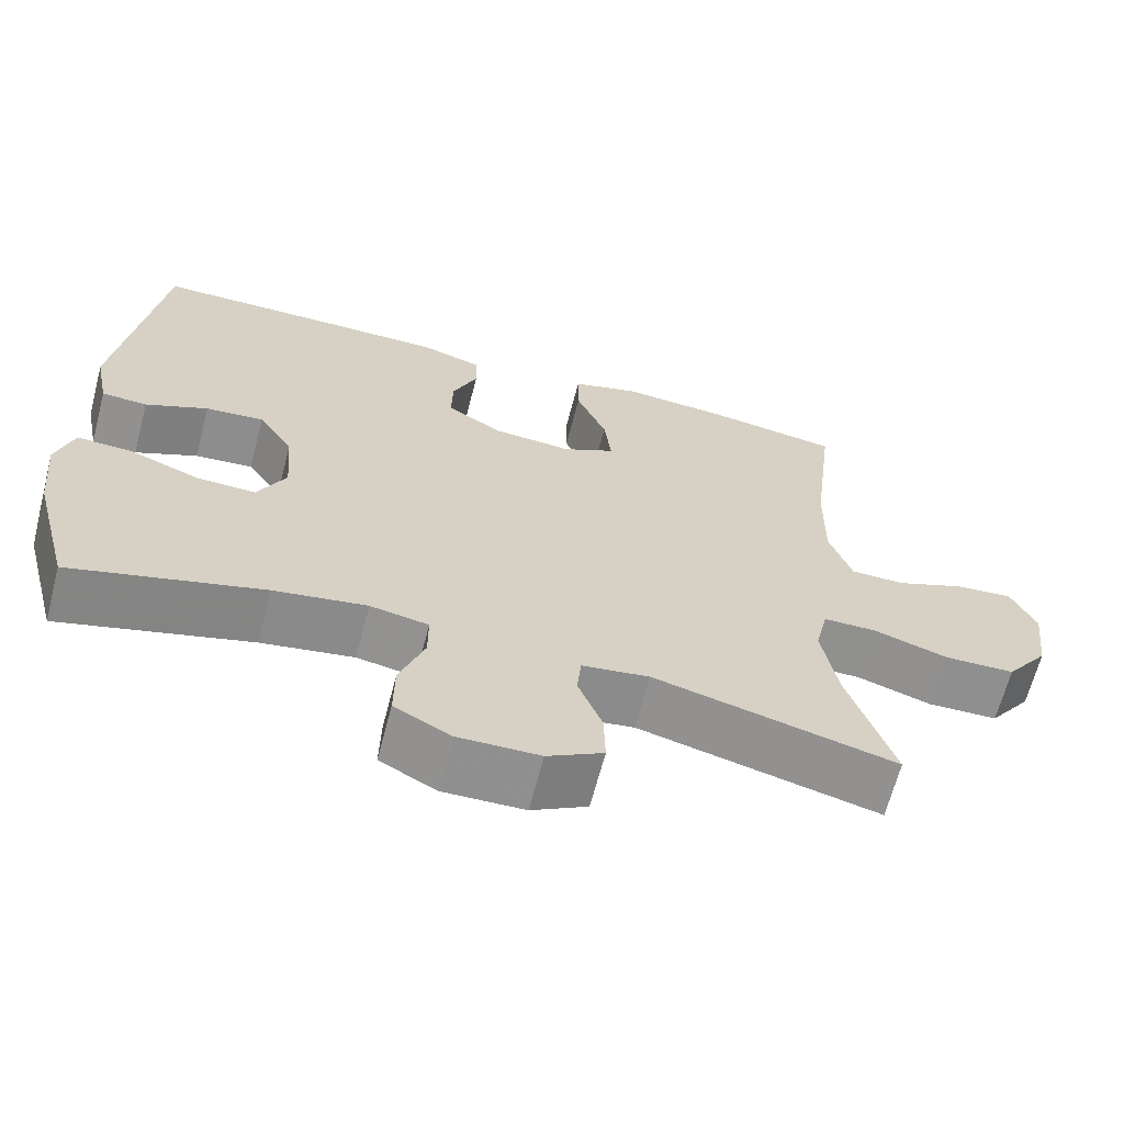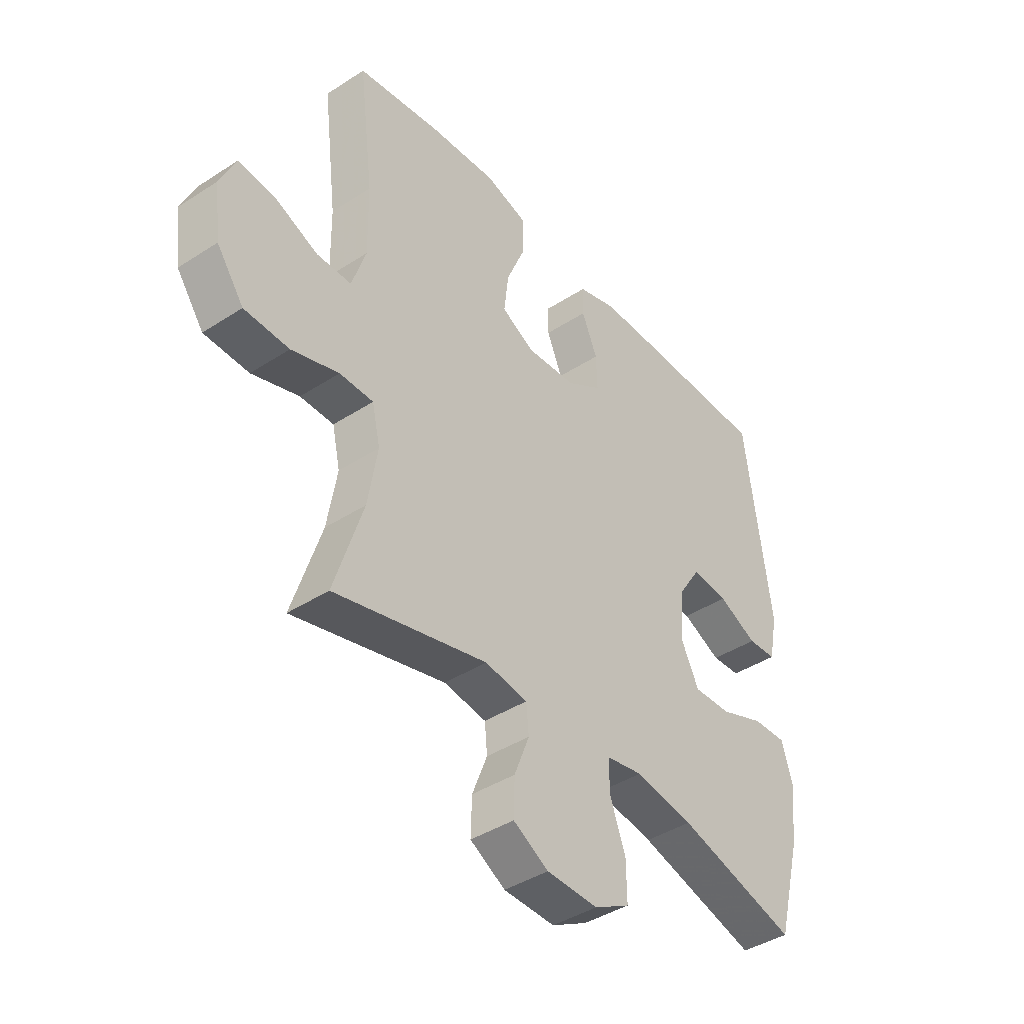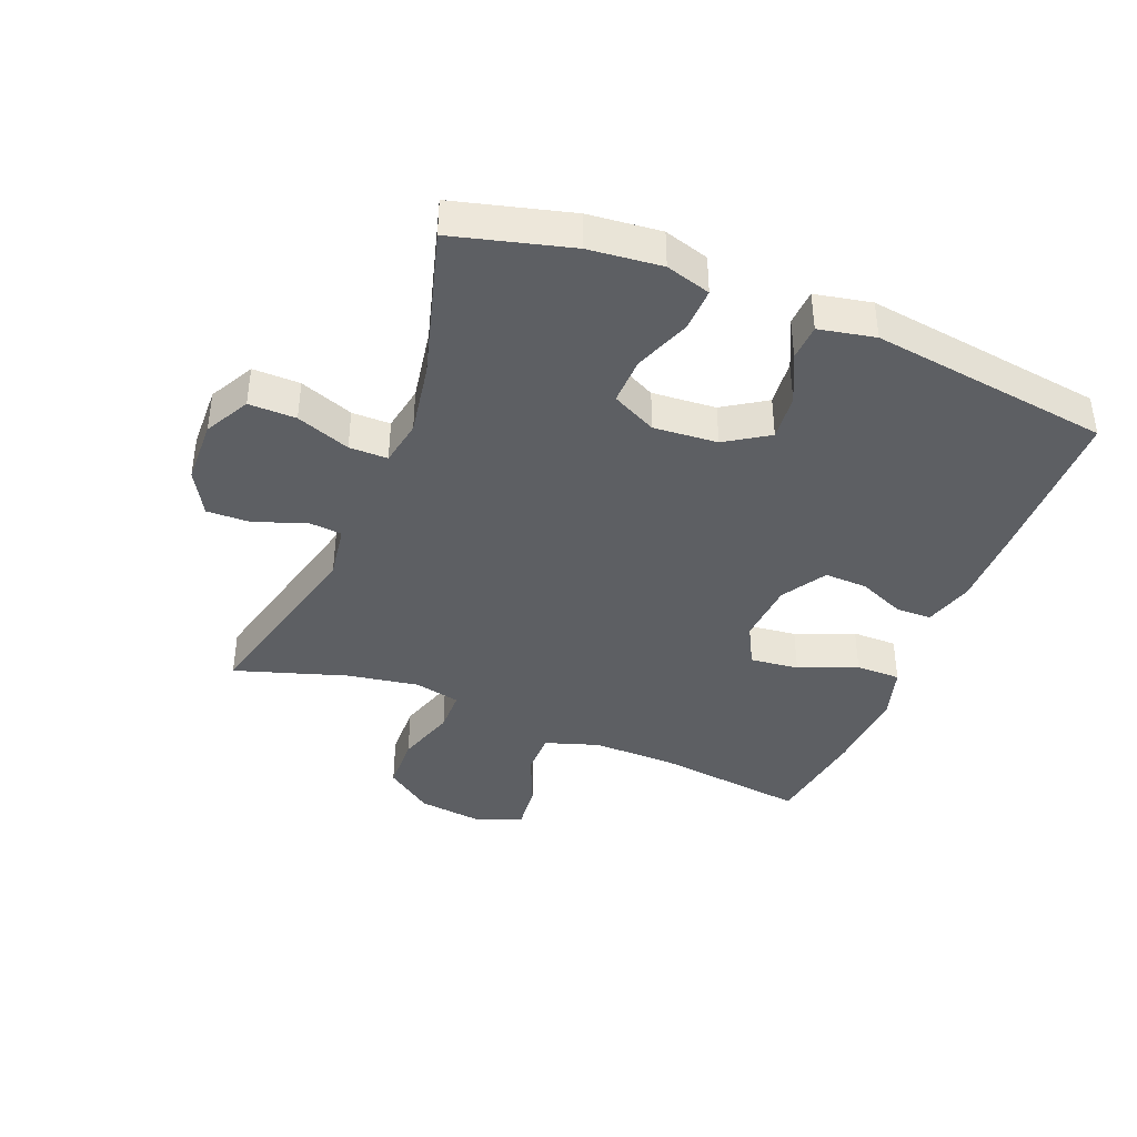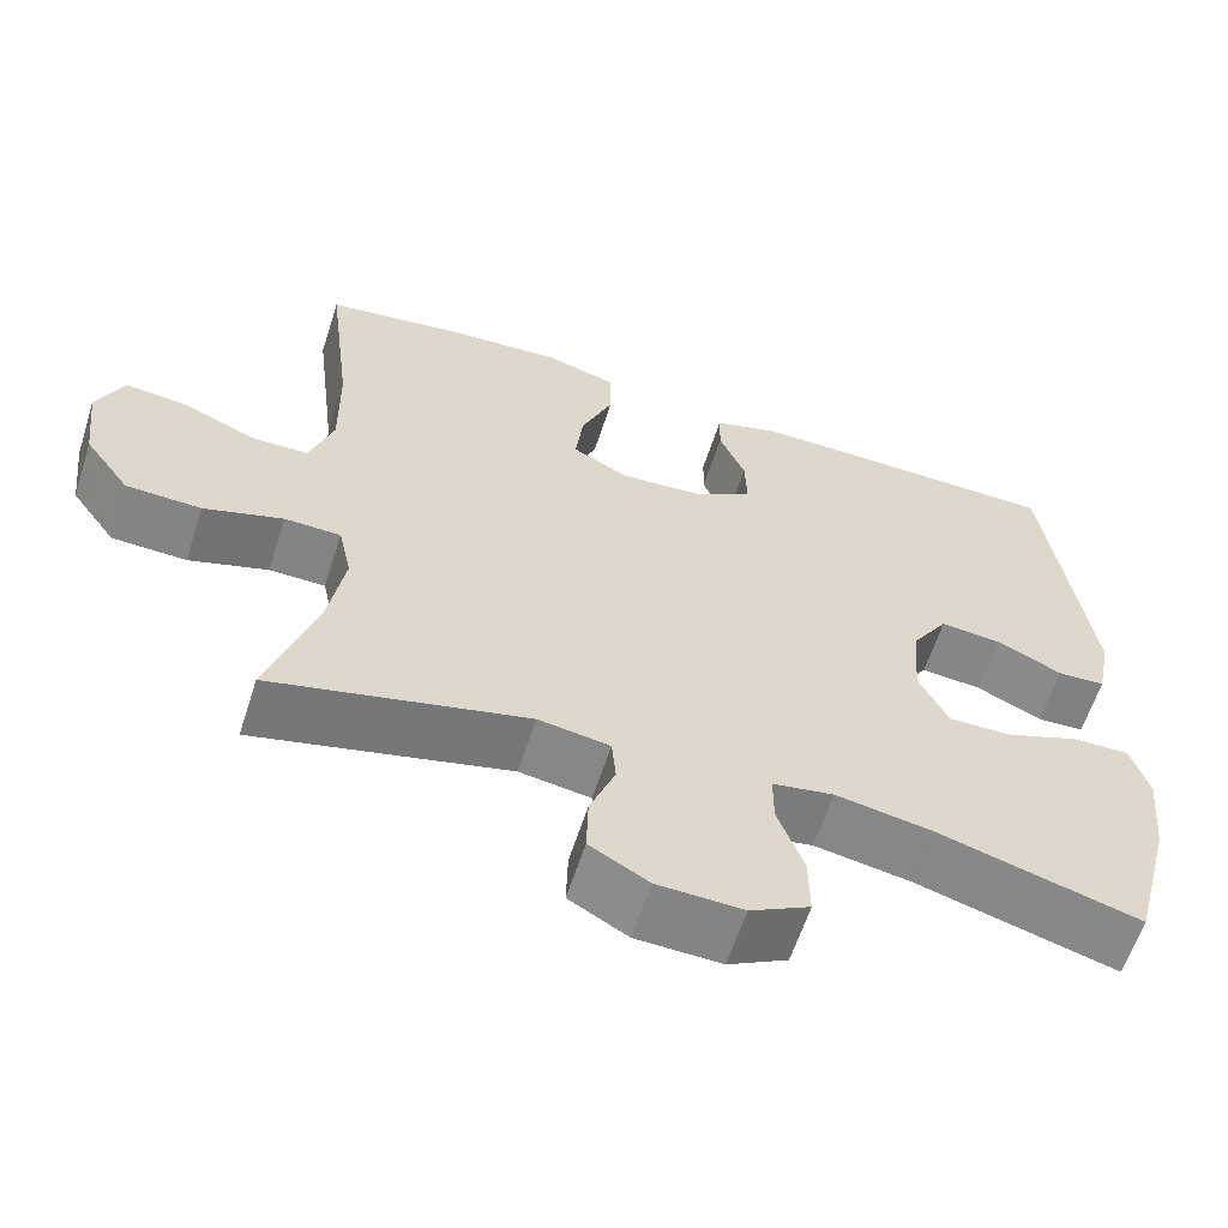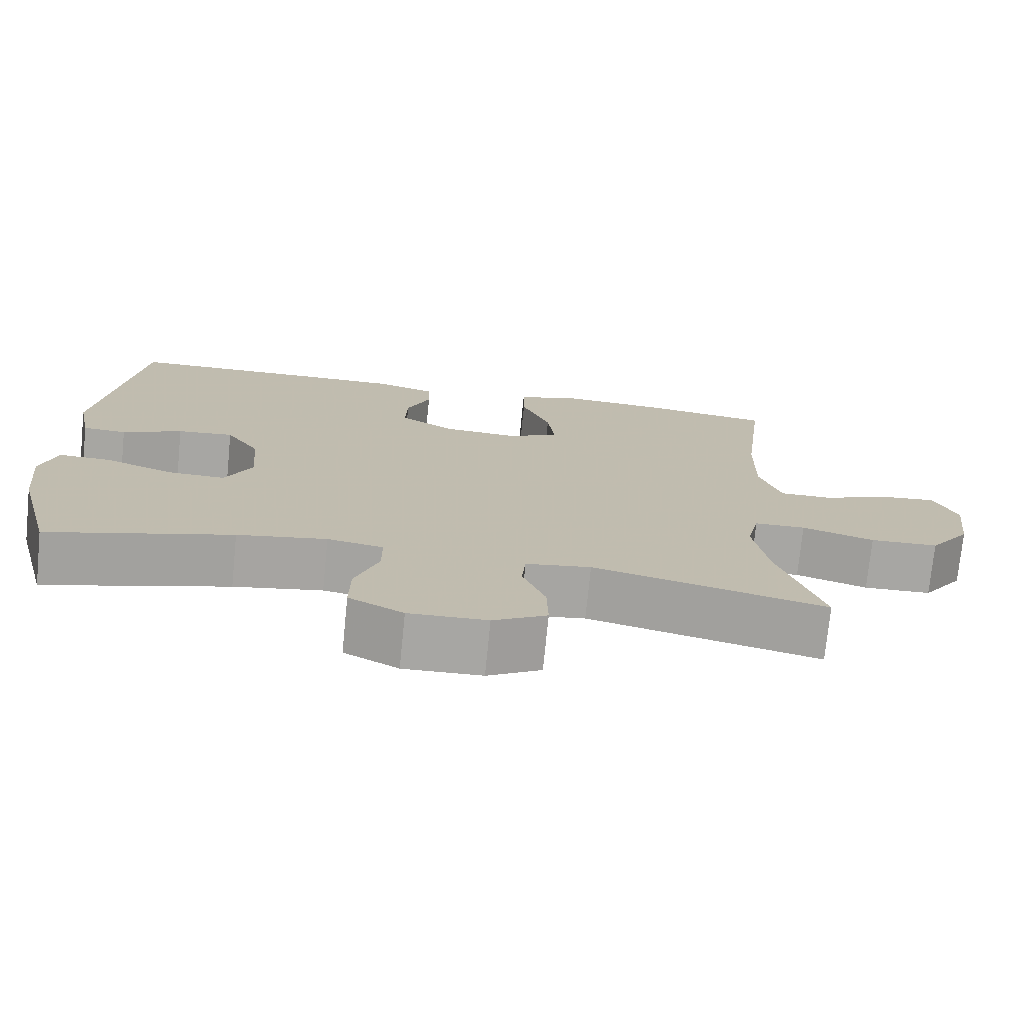
<metadata>
{"format":"obj","ext":"obj","renderer":"f3d","projection":"perspective","resolution":1024,"background":"white","views":[{"elev":-65.7,"azim":-14.7,"up":"+Z"},{"elev":-41.4,"azim":128.2,"up":"+Z"},{"elev":-40.3,"azim":-111.9,"up":"+Y"},{"elev":-61.1,"azim":162.2,"up":"+Z"},{"elev":-74.2,"azim":-5.7,"up":"+Z"}]}
</metadata>
<code>
v 0.5 0.07 0.5
v 0.471 0.07 0.262
v 0.469 0.07 0.128
v 0.497 0.07 0.043
v 0.566 0.07 0.043
v 0.653 0.07 0.08
v 0.726 0.07 0.087
v 0.757 0.07 0.017
v 0.744 0.07 -0.088
v 0.69 0.07 -0.163
v 0.601 0.07 -0.166
v 0.507 0.07 -0.136
v 0.44 0.07 -0.137
v 0.424 0.07 -0.209
v 0.443 0.07 -0.322
v 0.5 0.07 -0.5
v 0.197 0.07 -0.425
v 0.112 0.07 -0.438
v 0.107 0.07 -0.493
v 0.137 0.07 -0.57
v 0.139 0.07 -0.641
v 0.069 0.07 -0.681
v -0.033 0.07 -0.684
v -0.104 0.07 -0.646
v -0.103 0.07 -0.571
v -0.072 0.07 -0.486
v -0.072 0.07 -0.425
v -0.145 0.07 -0.412
v -0.261 0.07 -0.432
v -0.5 0.07 -0.5
v -0.549 0.07 -0.315
v -0.561 0.07 -0.2
v -0.54 0.07 -0.129
v -0.472 0.07 -0.131
v -0.383 0.07 -0.165
v -0.308 0.07 -0.167
v -0.273 0.07 -0.096
v -0.281 0.07 0.005
v -0.325 0.07 0.073
v -0.398 0.07 0.066
v -0.476 0.07 0.029
v -0.533 0.07 0.032
v -0.551 0.07 0.121
v -0.5 0.07 0.5
v -0.24 0.07 0.504
v -0.119 0.07 0.504
v -0.042 0.07 0.481
v -0.041 0.07 0.424
v -0.072 0.07 0.351
v -0.074 0.07 0.283
v -0.004 0.07 0.24
v 0.095 0.07 0.233
v 0.161 0.07 0.268
v 0.152 0.07 0.345
v 0.114 0.07 0.437
v 0.114 0.07 0.508
v 0.199 0.07 0.533
v 0.333 0.07 0.524
v 0.5 0 0.5
v 0.471 0 0.262
v 0.469 0 0.128
v 0.497 0 0.043
v 0.566 0 0.043
v 0.653 0 0.08
v 0.726 0 0.087
v 0.757 0 0.017
v 0.744 0 -0.088
v 0.69 0 -0.163
v 0.601 0 -0.166
v 0.507 0 -0.136
v 0.44 0 -0.137
v 0.424 0 -0.209
v 0.443 0 -0.322
v 0.5 0 -0.5
v 0.197 0 -0.425
v 0.112 0 -0.438
v 0.107 0 -0.493
v 0.137 0 -0.57
v 0.139 0 -0.641
v 0.069 0 -0.681
v -0.033 0 -0.684
v -0.104 0 -0.646
v -0.103 0 -0.571
v -0.072 0 -0.486
v -0.072 0 -0.425
v -0.145 0 -0.412
v -0.261 0 -0.432
v -0.5 0 -0.5
v -0.549 0 -0.315
v -0.561 0 -0.2
v -0.54 0 -0.129
v -0.472 0 -0.131
v -0.383 0 -0.165
v -0.308 0 -0.167
v -0.273 0 -0.096
v -0.281 0 0.005
v -0.325 0 0.073
v -0.398 0 0.066
v -0.476 0 0.029
v -0.533 0 0.032
v -0.551 0 0.121
v -0.5 0 0.5
v -0.24 0 0.504
v -0.119 0 0.504
v -0.042 0 0.481
v -0.041 0 0.424
v -0.072 0 0.351
v -0.074 0 0.283
v -0.004 0 0.24
v 0.095 0 0.233
v 0.161 0 0.268
v 0.152 0 0.345
v 0.114 0 0.437
v 0.114 0 0.508
v 0.199 0 0.533
v 0.333 0 0.524
f 58 1 2
f 57 58 2
f 56 57 2
f 55 56 2
f 54 55 2
f 53 54 2 3
f 52 53 3 4
f 51 52 4
f 47 48 49
f 46 47 49
f 45 46 49
f 44 45 49
f 43 44 49
f 42 43 49
f 41 42 49
f 40 41 49
f 39 40 49 50
f 38 39 50 51
f 33 34 35
f 32 33 35
f 31 32 35
f 30 31 35
f 29 30 35
f 28 29 35 36
f 27 28 36 37
f 24 25 26
f 23 24 26
f 22 23 26
f 21 22 26
f 20 21 26
f 19 20 26
f 18 19 26 27
f 38 51 4
f 37 38 4
f 27 37 4
f 18 27 4
f 17 18 4
f 10 11 12
f 9 10 12
f 8 9 12
f 7 8 12
f 6 7 12
f 5 6 12
f 5 12 13
f 4 5 13
f 17 4 13
f 15 16 17
f 14 15 17
f 13 14 17
f 60 59 116
f 60 116 115
f 60 115 114
f 60 114 113
f 60 113 112
f 61 60 112 111
f 62 61 111 110
f 62 110 109
f 107 106 105
f 107 105 104
f 107 104 103
f 107 103 102
f 107 102 101
f 107 101 100
f 107 100 99
f 107 99 98
f 108 107 98 97
f 109 108 97 96
f 93 92 91
f 93 91 90
f 93 90 89
f 93 89 88
f 93 88 87
f 94 93 87 86
f 95 94 86 85
f 84 83 82
f 84 82 81
f 84 81 80
f 84 80 79
f 84 79 78
f 84 78 77
f 85 84 77 76
f 62 109 96
f 62 96 95
f 62 95 85
f 62 85 76
f 62 76 75
f 70 69 68
f 70 68 67
f 70 67 66
f 70 66 65
f 70 65 64
f 70 64 63
f 71 70 63
f 71 63 62
f 71 62 75
f 75 74 73
f 75 73 72
f 75 72 71
f 1 59 60 2
f 2 60 61 3
f 3 61 62 4
f 4 62 63 5
f 5 63 64 6
f 6 64 65 7
f 7 65 66 8
f 8 66 67 9
f 9 67 68 10
f 10 68 69 11
f 11 69 70 12
f 12 70 71 13
f 13 71 72 14
f 14 72 73 15
f 15 73 74 16
f 16 74 75 17
f 17 75 76 18
f 18 76 77 19
f 19 77 78 20
f 20 78 79 21
f 21 79 80 22
f 22 80 81 23
f 23 81 82 24
f 24 82 83 25
f 25 83 84 26
f 26 84 85 27
f 27 85 86 28
f 28 86 87 29
f 29 87 88 30
f 30 88 89 31
f 31 89 90 32
f 32 90 91 33
f 33 91 92 34
f 34 92 93 35
f 35 93 94 36
f 36 94 95 37
f 37 95 96 38
f 38 96 97 39
f 39 97 98 40
f 40 98 99 41
f 41 99 100 42
f 42 100 101 43
f 43 101 102 44
f 44 102 103 45
f 45 103 104 46
f 46 104 105 47
f 47 105 106 48
f 48 106 107 49
f 49 107 108 50
f 50 108 109 51
f 51 109 110 52
f 52 110 111 53
f 53 111 112 54
f 54 112 113 55
f 55 113 114 56
f 56 114 115 57
f 57 115 116 58
f 58 116 59 1

</code>
